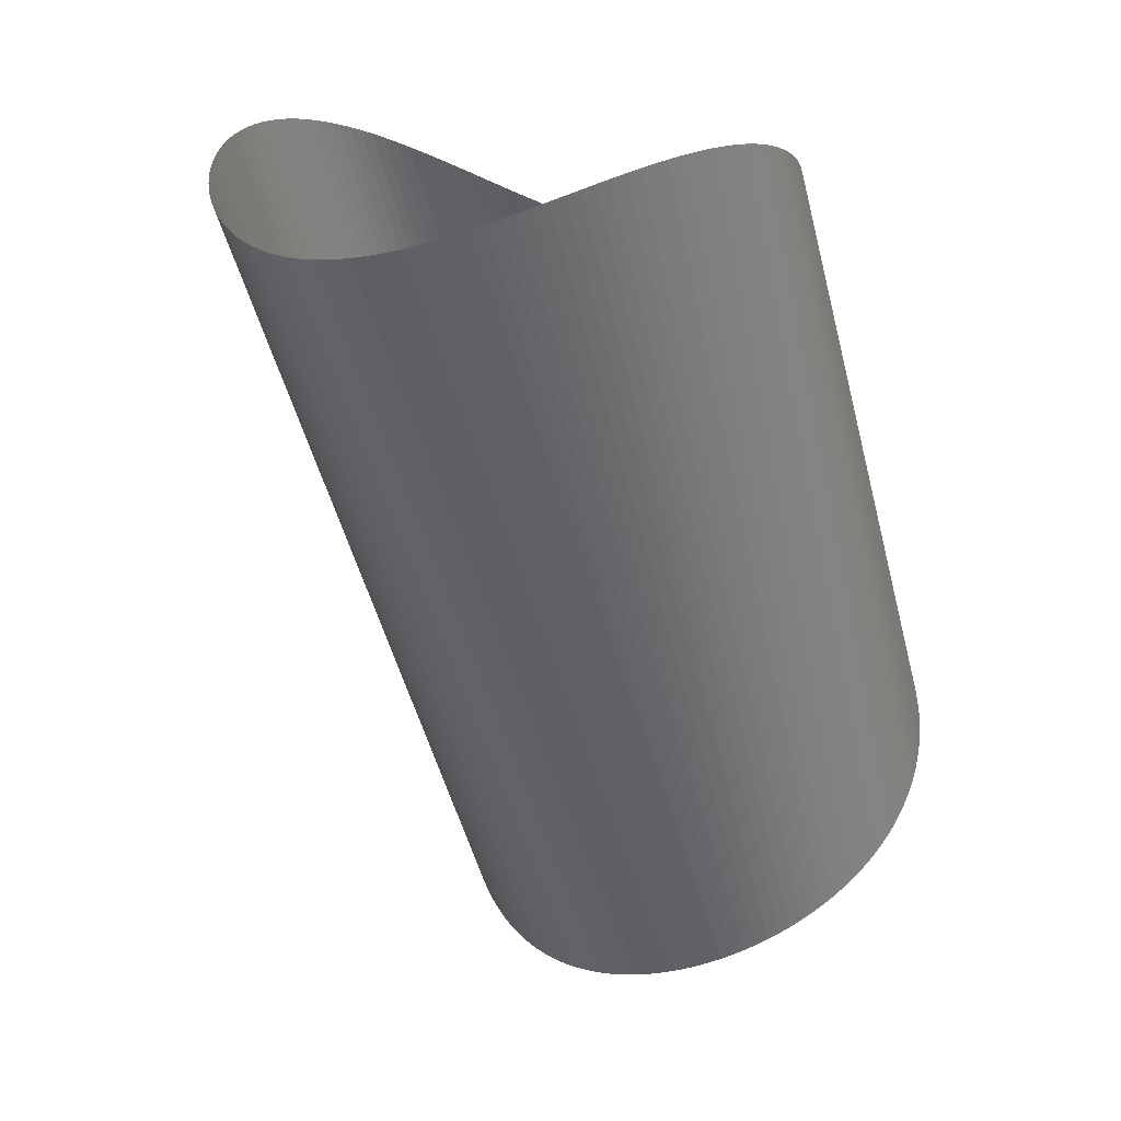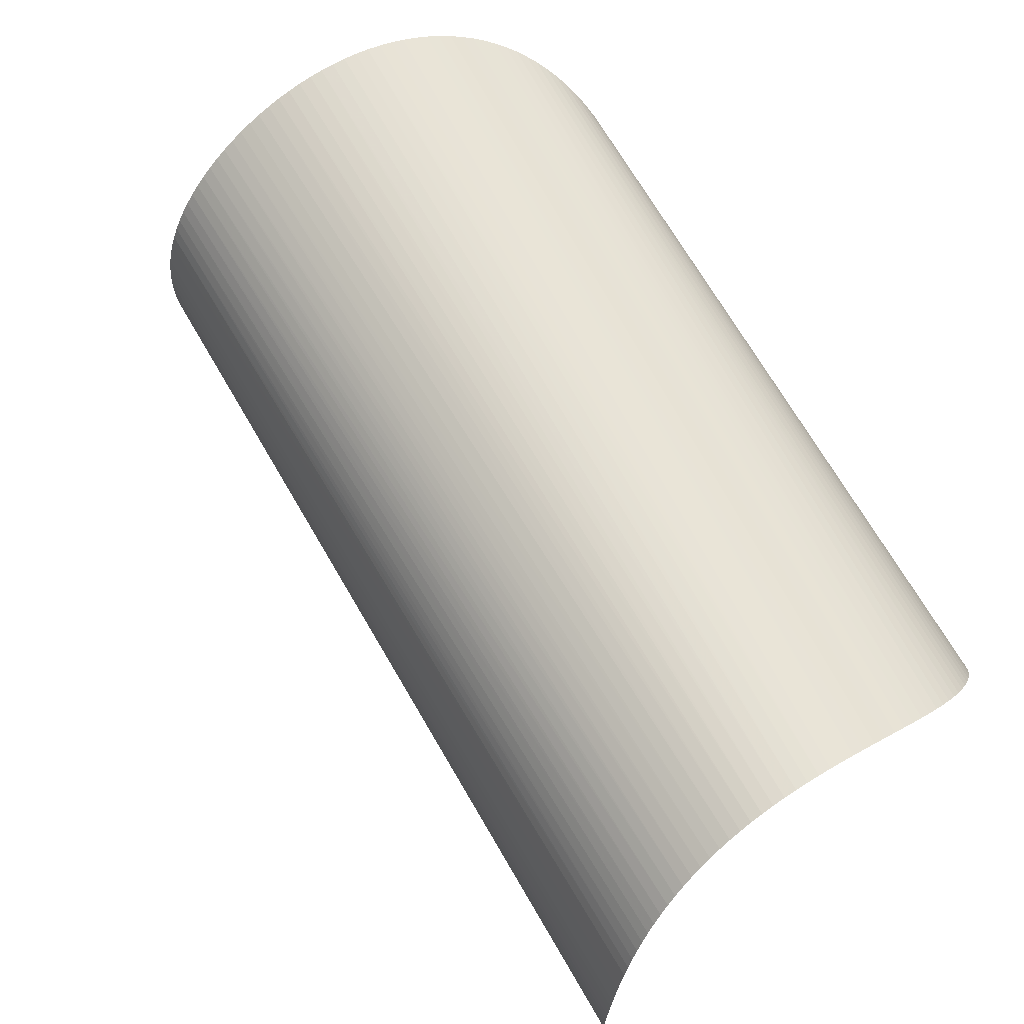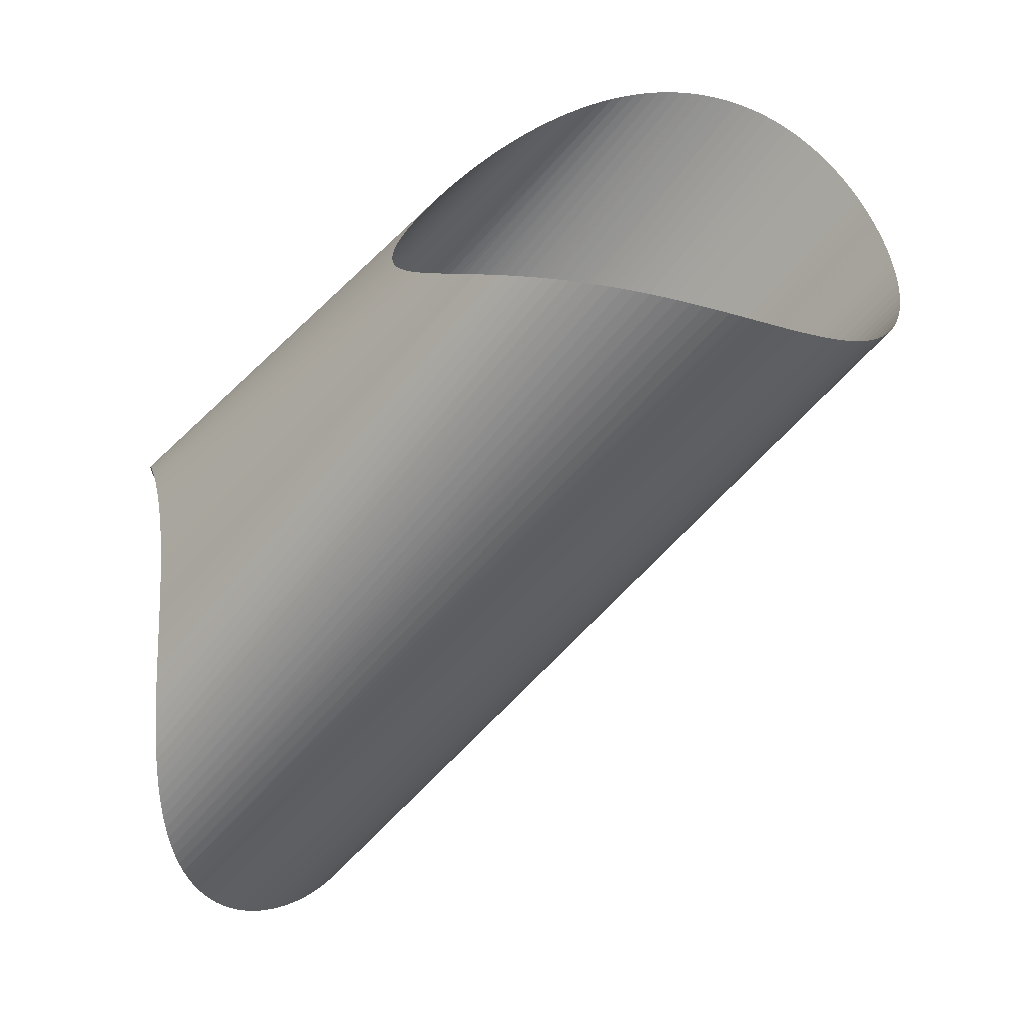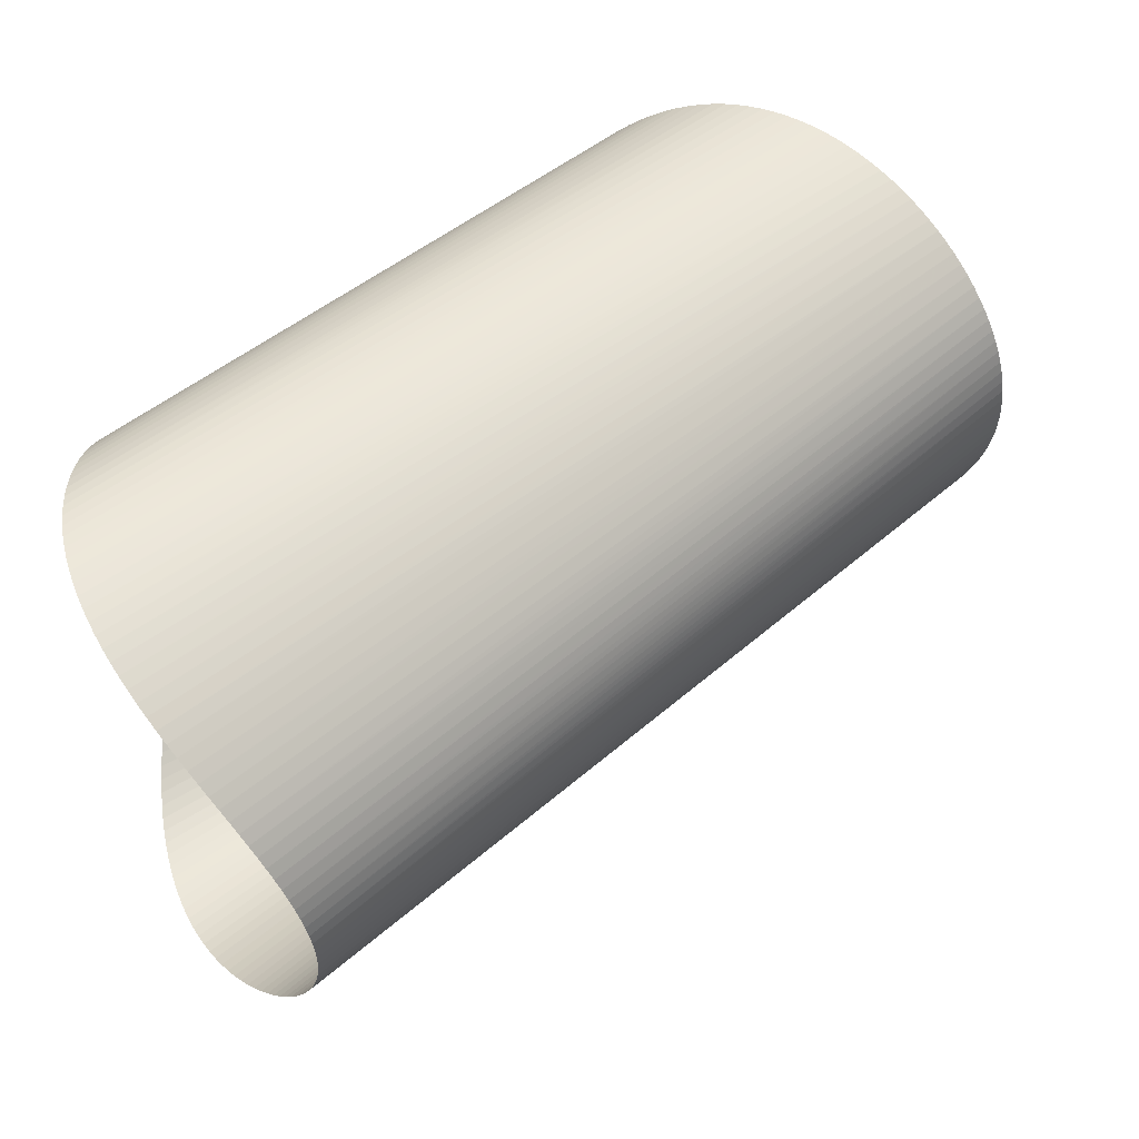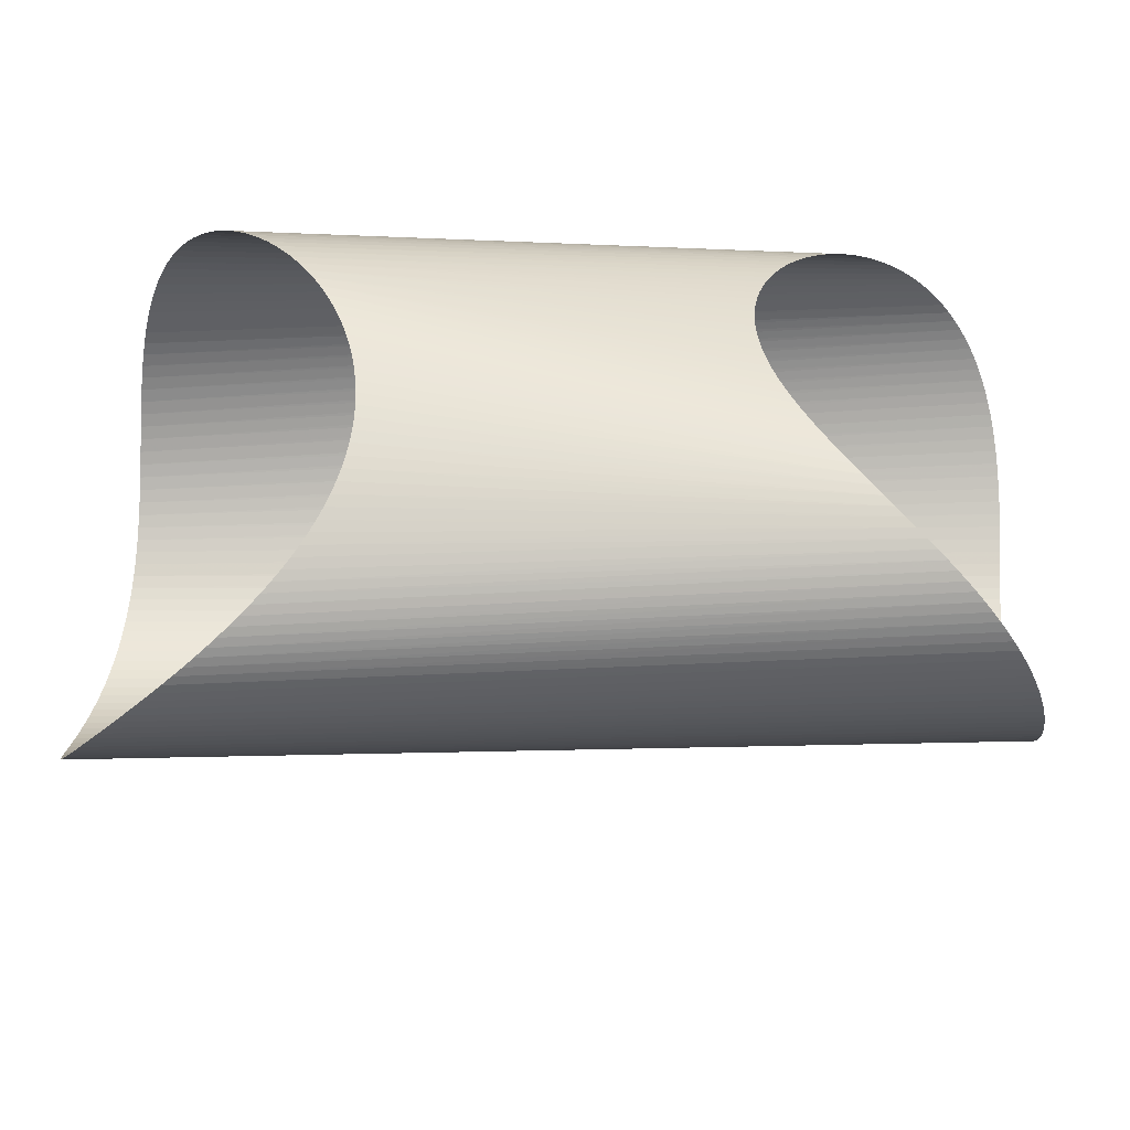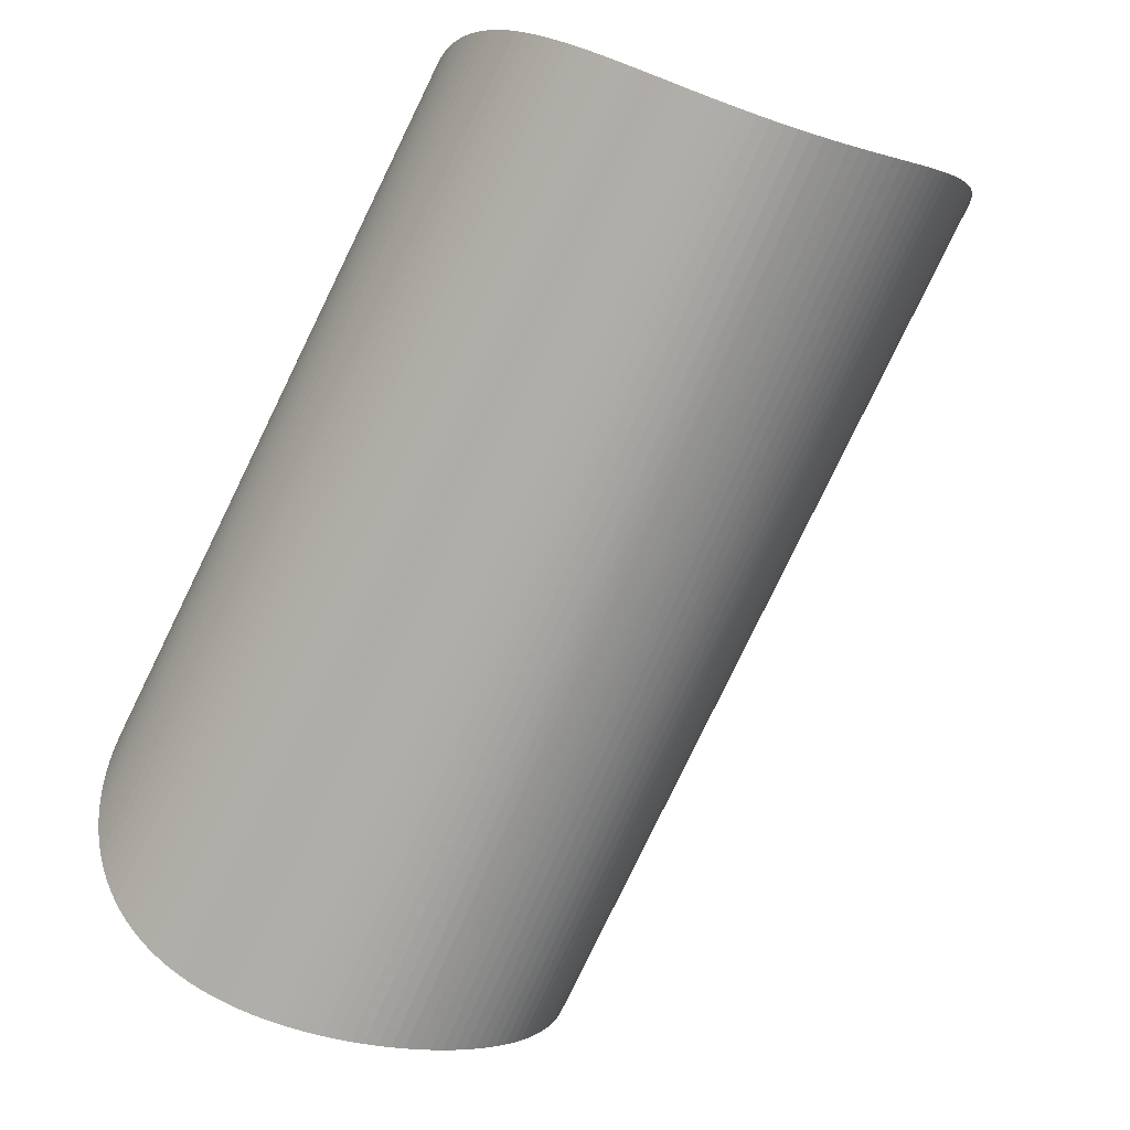
<metadata>
{"format":"obj","ext":"obj","renderer":"f3d","projection":"perspective","resolution":1024,"background":"white","views":[{"elev":-1.5,"azim":-65.2,"up":"+Y"},{"elev":-58.4,"azim":-40.3,"up":"+Y"},{"elev":-52.5,"azim":-173.6,"up":"+Z"},{"elev":-47.1,"azim":-172.2,"up":"+Y"},{"elev":-37.4,"azim":131.6,"up":"+Z"},{"elev":-25.2,"azim":-121.8,"up":"+Y"}]}
</metadata>
<code>
v 19.69 -3.824 -11.14
v 19.82 -3.369 -11.24
v 19.93 -2.905 -11.32
v 20.03 -2.432 -11.37
v 20.11 -1.952 -11.4
v 20.17 -1.466 -11.41
v 20.22 -0.9759 -11.4
v 20.25 -0.4822 -11.36
v 20.27 0.01339 -11.29
v 20.28 0.5094 -11.21
v 20.27 1.004 -11.1
v 20.26 1.497 -10.96
v 20.23 1.986 -10.81
v 20.19 2.469 -10.63
v 20.15 2.945 -10.43
v 20.1 3.413 -10.21
v 20.04 3.871 -9.972
v 19.99 4.317 -9.711
v 19.92 4.751 -9.43
v 19.86 5.17 -9.131
v 19.8 5.574 -8.814
v 19.74 5.96 -8.479
v 19.69 6.329 -8.128
v 19.64 6.678 -7.762
v 19.6 7.007 -7.38
v 19.56 7.314 -6.985
v 19.53 7.598 -6.577
v 19.51 7.859 -6.157
v 19.5 8.095 -5.726
v 19.5 8.307 -5.286
v 19.51 8.492 -4.836
v 19.53 8.652 -4.379
v 19.56 8.784 -3.915
v 19.6 8.89 -3.446
v 19.66 8.968 -2.971
v 19.73 9.019 -2.494
v 19.8 9.042 -2.014
v 19.89 9.038 -1.533
v 19.98 9.006 -1.052
v 20.09 8.948 -0.5721
v 20.2 8.863 -0.09423
v 20.32 8.751 0.3804
v 20.44 8.614 0.8508
v 20.57 8.452 1.316
v 20.7 8.265 1.774
v 20.83 8.055 2.225
v 20.97 7.822 2.668
v 21.09 7.567 3.101
v 21.22 7.291 3.523
v 21.34 6.996 3.934
v 21.46 6.682 4.333
v 21.56 6.35 4.718
v 21.66 6.002 5.089
v 21.75 5.639 5.445
v 21.82 5.262 5.786
v 21.88 4.872 6.109
v 21.93 4.47 6.416
v 21.95 4.058 6.704
v 21.97 3.638 6.974
v 21.96 3.209 7.225
v 21.93 2.774 7.456
v 21.89 2.334 7.666
v 21.82 1.89 7.856
v 21.74 1.442 8.024
v 21.63 0.9931 8.171
v 21.51 0.5433 8.296
v 21.36 0.09393 8.398
v 21.2 -0.3541 8.479
v 21.01 -0.7997 8.536
v 20.81 -1.242 8.57
v 20.59 -1.68 8.582
v 20.36 -2.113 8.571
v 20.1 -2.54 8.536
v 19.84 -2.96 8.479
v 19.56 -3.373 8.399
v 19.27 -3.778 8.297
v 18.98 -4.174 8.172
v 18.67 -4.561 8.025
v 18.37 -4.938 7.856
v 18.05 -5.304 7.665
v 17.74 -5.66 7.454
v 17.43 -6.005 7.222
v 17.12 -6.338 6.97
v 16.81 -6.658 6.698
v 16.51 -6.967 6.407
v 16.22 -7.263 6.099
v 15.94 -7.545 5.772
v 15.67 -7.815 5.429
v 15.42 -8.07 5.07
v 15.18 -8.312 4.695
v 14.96 -8.54 4.307
v 14.76 -8.753 3.904
v 14.57 -8.952 3.489
v 14.41 -9.136 3.063
v 14.27 -9.304 2.625
v 14.16 -9.457 2.178
v 14.07 -9.595 1.723
v 14 -9.716 1.26
v 13.95 -9.822 0.7902
v 13.94 -9.911 0.3152
v 13.94 -9.984 -0.164
v 13.97 -10.04 -0.6463
v 14.02 -10.08 -1.131
v 14.1 -10.1 -1.616
v 14.2 -10.1 -2.101
v 14.31 -10.09 -2.584
v 14.45 -10.06 -3.065
v 14.61 -10.01 -3.542
v 14.79 -9.937 -4.015
v 14.98 -9.85 -4.481
v 15.19 -9.744 -4.94
v 15.41 -9.619 -5.391
v 15.64 -9.475 -5.833
v 15.88 -9.312 -6.264
v 16.13 -9.13 -6.684
v 16.38 -8.929 -7.092
v 16.64 -8.71 -7.486
v 16.9 -8.471 -7.866
v 17.16 -8.214 -8.23
v 17.41 -7.938 -8.579
v 17.67 -7.645 -8.91
v 17.92 -7.334 -9.224
v 18.16 -7.005 -9.519
v 18.39 -6.66 -9.795
v 18.62 -6.298 -10.05
v 18.83 -5.92 -10.29
v 19.03 -5.528 -10.5
v 19.22 -5.121 -10.69
v 19.39 -4.701 -10.86
v 19.55 -4.268 -11.01
v 8.73 17.74 3.103
v 8.611 17.67 3.567
v 8.468 17.62 4.026
v 8.299 17.58 4.48
v 8.106 17.56 4.927
v 7.888 17.55 5.366
v 7.648 17.56 5.797
v 7.384 17.58 6.217
v 7.099 17.61 6.626
v 6.792 17.65 7.023
v 6.465 17.71 7.407
v 6.119 17.77 7.777
v 5.755 17.84 8.132
v 5.373 17.92 8.47
v 4.975 18 8.792
v 4.563 18.08 9.095
v 4.136 18.17 9.38
v 3.697 18.26 9.645
v 3.246 18.35 9.889
v 2.786 18.43 10.11
v 2.317 18.51 10.31
v 1.84 18.59 10.49
v 1.357 18.66 10.65
v 0.87 18.72 10.78
v 0.3792 18.77 10.89
v -0.1138 18.81 10.97
v -0.6075 18.84 11.03
v -1.101 18.86 11.07
v -1.592 18.87 11.08
v -2.081 18.86 11.06
v -2.565 18.83 11.02
v -3.043 18.8 10.95
v -3.515 18.74 10.86
v -3.98 18.68 10.75
v -4.435 18.59 10.6
v -4.881 18.5 10.44
v -5.315 18.39 10.25
v -5.738 18.26 10.04
v -6.148 18.13 9.804
v -6.545 17.98 9.547
v -6.927 17.82 9.269
v -7.294 17.66 8.97
v -7.645 17.48 8.651
v -7.979 17.3 8.313
v -8.297 17.12 7.957
v -8.597 16.93 7.584
v -8.879 16.74 7.195
v -9.143 16.55 6.79
v -9.387 16.36 6.372
v -9.612 16.17 5.941
v -9.818 15.99 5.498
v -10 15.82 5.045
v -10.17 15.66 4.583
v -10.32 15.5 4.112
v -10.44 15.36 3.635
v -10.55 15.23 3.152
v -10.63 15.12 2.665
v -10.7 15.02 2.175
v -10.74 14.94 1.684
v -10.76 14.88 1.192
v -10.77 14.84 0.7003
v -10.75 14.82 0.211
v -10.71 14.82 -0.2751
v -10.66 14.84 -0.7568
v -10.58 14.88 -1.233
v -10.48 14.95 -1.702
v -10.37 15.03 -2.164
v -10.23 15.14 -2.617
v -10.08 15.26 -3.06
v -9.909 15.41 -3.491
v -9.72 15.58 -3.912
v -9.512 15.76 -4.319
v -9.288 15.97 -4.712
v -9.047 16.19 -5.092
v -8.789 16.42 -5.455
v -8.514 16.67 -5.803
v -8.225 16.93 -6.135
v -7.92 17.19 -6.449
v -7.6 17.47 -6.745
v -7.266 17.75 -7.022
v -6.919 18.04 -7.281
v -6.558 18.33 -7.52
v -6.185 18.62 -7.739
v -5.801 18.91 -7.939
v -5.405 19.19 -8.118
v -4.999 19.47 -8.276
v -4.583 19.74 -8.413
v -4.158 20 -8.529
v -3.725 20.25 -8.624
v -3.285 20.49 -8.698
v -2.838 20.71 -8.75
v -2.386 20.91 -8.781
v -1.929 21.1 -8.79
v -1.469 21.28 -8.778
v -1.005 21.43 -8.745
v -0.5401 21.56 -8.691
v -0.07419 21.67 -8.616
v 0.3914 21.76 -8.52
v 0.8557 21.83 -8.404
v 1.317 21.87 -8.268
v 1.776 21.9 -8.112
v 2.229 21.9 -7.936
v 2.677 21.88 -7.741
v 3.118 21.84 -7.527
v 3.551 21.78 -7.296
v 3.974 21.7 -7.046
v 4.388 21.6 -6.778
v 4.789 21.49 -6.494
v 5.179 21.36 -6.194
v 5.554 21.21 -5.877
v 5.915 21.05 -5.546
v 6.26 20.88 -5.2
v 6.588 20.7 -4.84
v 6.899 20.52 -4.467
v 7.19 20.33 -4.081
v 7.462 20.13 -3.684
v 7.713 19.93 -3.275
v 7.943 19.73 -2.857
v 8.151 19.53 -2.429
v 8.336 19.33 -1.992
v 8.497 19.14 -1.548
v 8.635 18.95 -1.097
v 8.748 18.77 -0.6408
v 8.835 18.6 -0.1793
v 8.898 18.44 0.2861
v 8.935 18.29 0.7544
v 8.946 18.15 1.225
v 8.931 18.03 1.696
v 8.89 17.92 2.166
v 8.823 17.82 2.636
f 1 2 216
f 1 215 216
f 1 130 215
f 130 214 215
f 129 130 214
f 2 216 217
f 2 3 217
f 3 217 218
f 3 4 218
f 4 218 219
f 4 5 219
f 5 219 220
f 5 6 220
f 6 220 221
f 6 221 222
f 129 213 214
f 128 129 213
f 128 212 213
f 127 128 212
f 127 211 212
f 126 127 211
f 6 7 222
f 7 222 223
f 7 8 223
f 8 223 224
f 8 9 224
f 9 224 225
f 9 10 225
f 10 225 226
f 10 11 226
f 11 226 227
f 11 227 228
f 11 12 228
f 12 228 229
f 126 210 211
f 125 126 210
f 125 209 210
f 124 125 209
f 123 124 209
f 123 208 209
f 122 123 208
f 122 207 208
f 121 122 207
f 121 206 207
f 120 121 206
f 119 120 206
f 119 205 206
f 118 119 205
f 118 204 205
f 117 118 204
f 117 203 204
f 116 117 203
f 115 116 203
f 115 202 203
f 114 115 202
f 114 201 202
f 113 114 201
f 112 113 201
f 112 200 201
f 111 112 200
f 111 199 200
f 110 111 199
f 110 198 199
f 109 110 198
f 109 197 198
f 108 109 197
f 107 108 197
f 107 196 197
f 106 107 196
f 106 195 196
f 105 106 195
f 105 194 195
f 104 105 194
f 104 193 194
f 103 104 193
f 103 192 193
f 102 103 192
f 102 191 192
f 101 102 191
f 101 190 191
f 100 101 190
f 100 189 190
f 99 100 189
f 99 188 189
f 98 99 188
f 98 187 188
f 12 13 229
f 13 229 230
f 98 186 187
f 97 98 186
f 97 185 186
f 96 97 185
f 96 184 185
f 95 96 184
f 95 183 184
f 94 95 183
f 94 182 183
f 94 181 182
f 93 94 181
f 93 180 181
f 92 93 180
f 92 179 180
f 92 178 179
f 91 92 178
f 91 177 178
f 90 91 177
f 90 176 177
f 89 90 176
f 89 175 176
f 89 174 175
f 88 89 174
f 88 173 174
f 87 88 173
f 87 172 173
f 86 87 172
f 86 171 172
f 86 170 171
f 85 86 170
f 85 169 170
f 84 85 169
f 84 168 169
f 83 84 168
f 83 167 168
f 82 83 167
f 82 166 167
f 81 82 166
f 81 165 166
f 80 81 165
f 80 164 165
f 79 80 164
f 79 163 164
f 78 79 163
f 78 162 163
f 77 78 162
f 77 161 162
f 76 77 161
f 75 76 161
f 75 160 161
f 74 75 160
f 74 159 160
f 73 74 159
f 73 158 159
f 72 73 158
f 71 72 158
f 71 157 158
f 70 71 157
f 70 156 157
f 69 70 156
f 68 69 156
f 68 155 156
f 67 68 155
f 67 154 155
f 66 67 154
f 65 66 154
f 65 153 154
f 64 65 153
f 64 152 153
f 63 64 152
f 63 151 152
f 62 63 151
f 61 62 151
f 61 150 151
f 60 61 150
f 60 149 150
f 59 60 149
f 59 148 149
f 58 59 148
f 57 58 148
f 57 147 148
f 56 57 147
f 56 146 147
f 55 56 146
f 55 145 146
f 54 55 145
f 54 144 145
f 53 54 144
f 13 14 230
f 14 230 231
f 14 15 231
f 15 231 232
f 15 16 232
f 16 232 233
f 16 17 233
f 17 233 234
f 17 18 234
f 18 19 234
f 19 234 235
f 19 20 235
f 20 235 236
f 20 21 236
f 21 236 237
f 21 22 237
f 22 23 237
f 23 237 238
f 23 24 238
f 24 238 239
f 24 25 239
f 25 26 239
f 26 239 240
f 26 27 240
f 27 28 240
f 28 240 241
f 28 29 241
f 53 143 144
f 52 53 143
f 52 142 143
f 52 141 142
f 51 52 141
f 51 140 141
f 51 139 140
f 50 51 139
f 29 30 241
f 50 138 139
f 50 137 138
f 49 50 137
f 49 136 137
f 49 135 136
f 49 134 135
f 48 49 134
f 48 133 134
f 48 132 133
f 48 131 132
f 47 48 131
f 47 131 260
f 30 241 242
f 30 31 242
f 31 32 242
f 32 242 243
f 32 33 243
f 33 34 243
f 34 243 244
f 34 35 244
f 35 36 244
f 36 244 245
f 36 37 245
f 37 38 245
f 38 245 246
f 38 39 246
f 39 40 246
f 40 246 247
f 40 41 247
f 41 247 248
f 41 42 248
f 42 248 249
f 42 43 249
f 43 249 250
f 43 44 250
f 44 250 251
f 44 251 252
f 44 45 252
f 45 252 253
f 45 253 254
f 45 46 254
f 46 254 255
f 46 255 256
f 46 256 257
f 46 47 257
f 47 257 258
f 47 258 259
f 47 259 260

</code>
